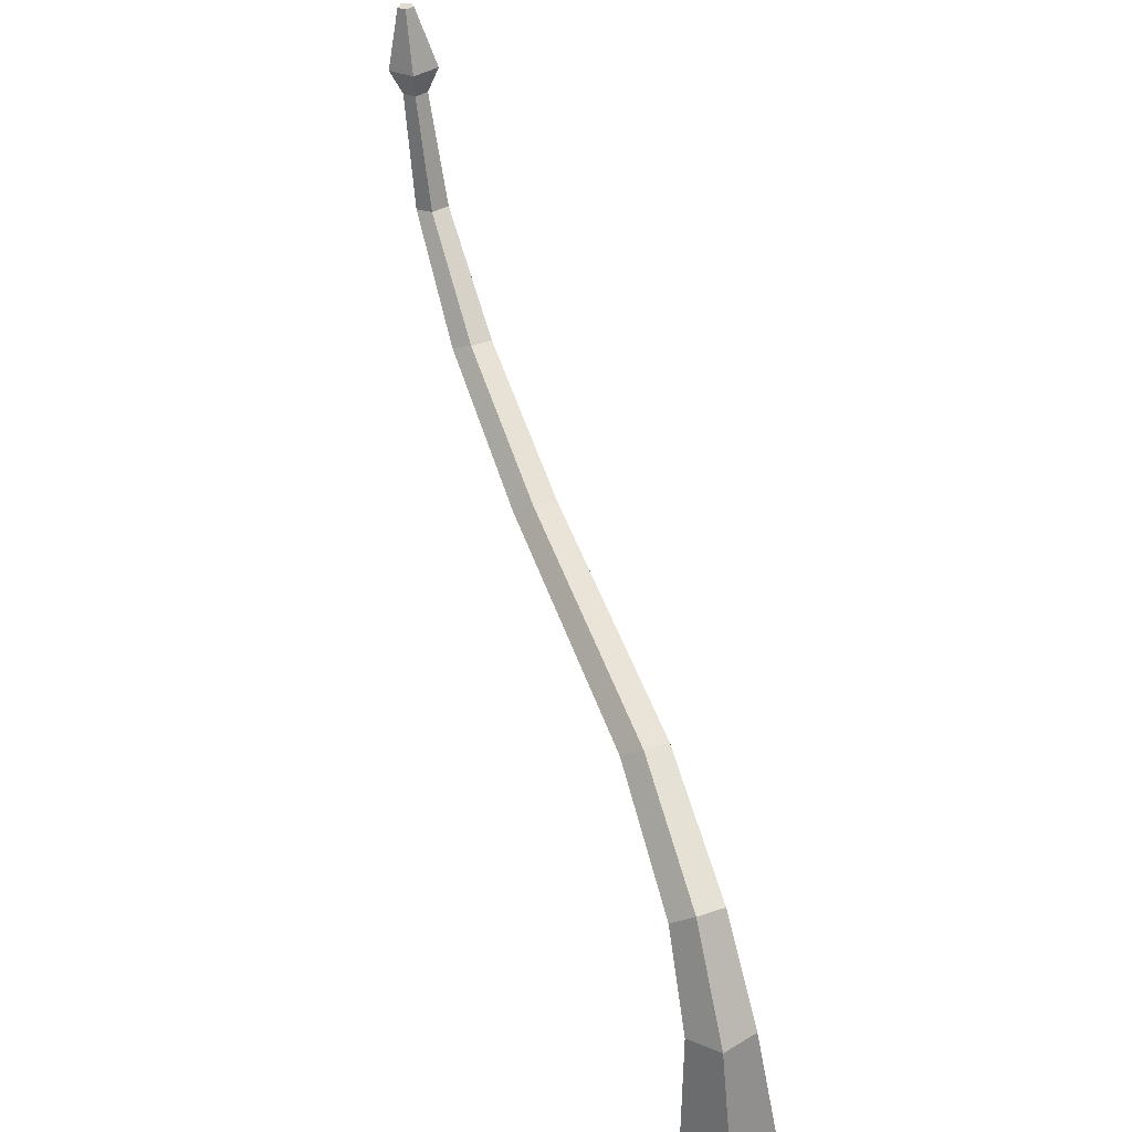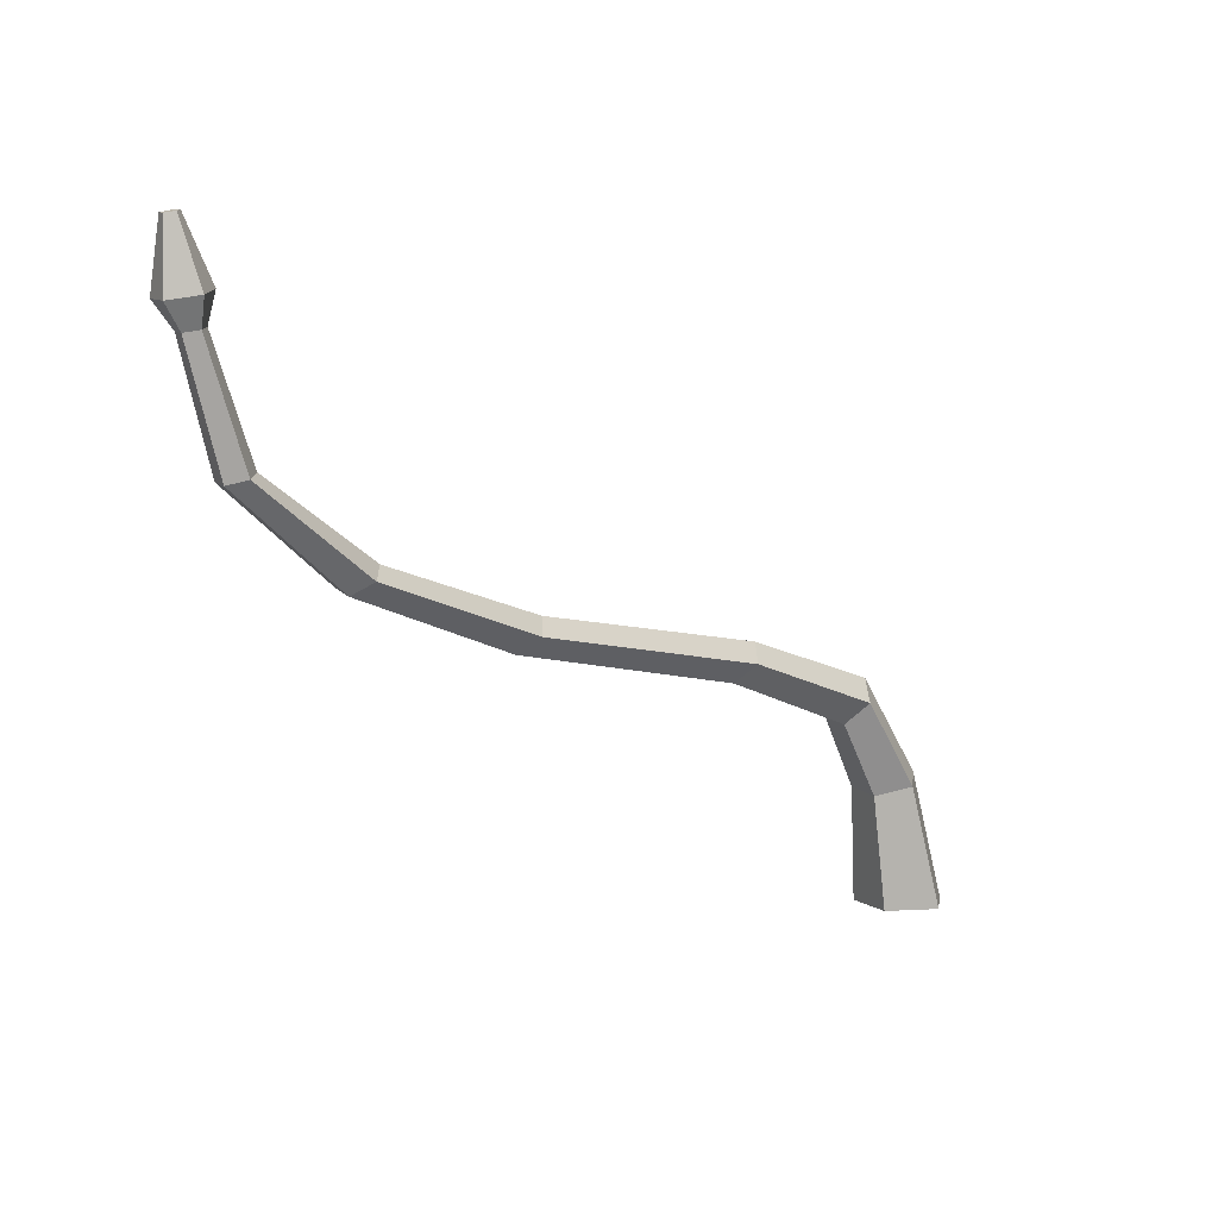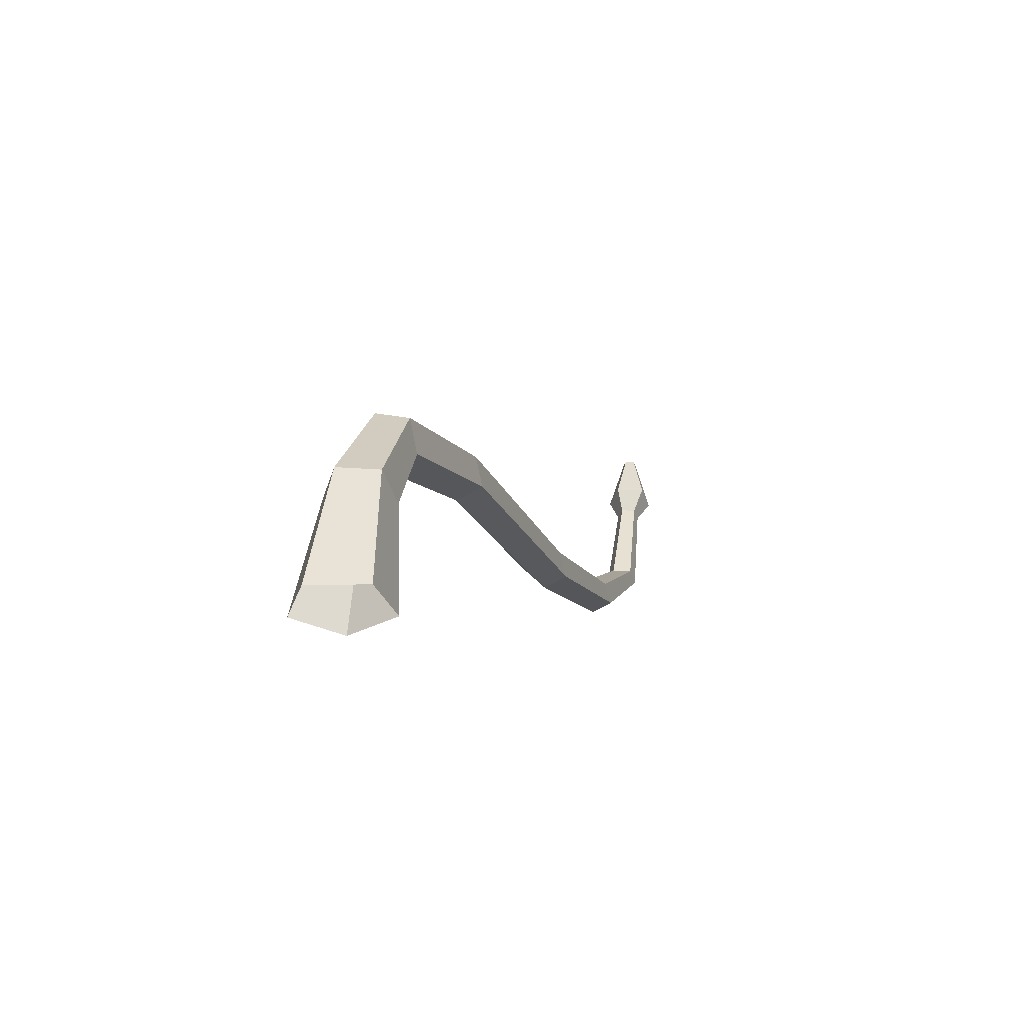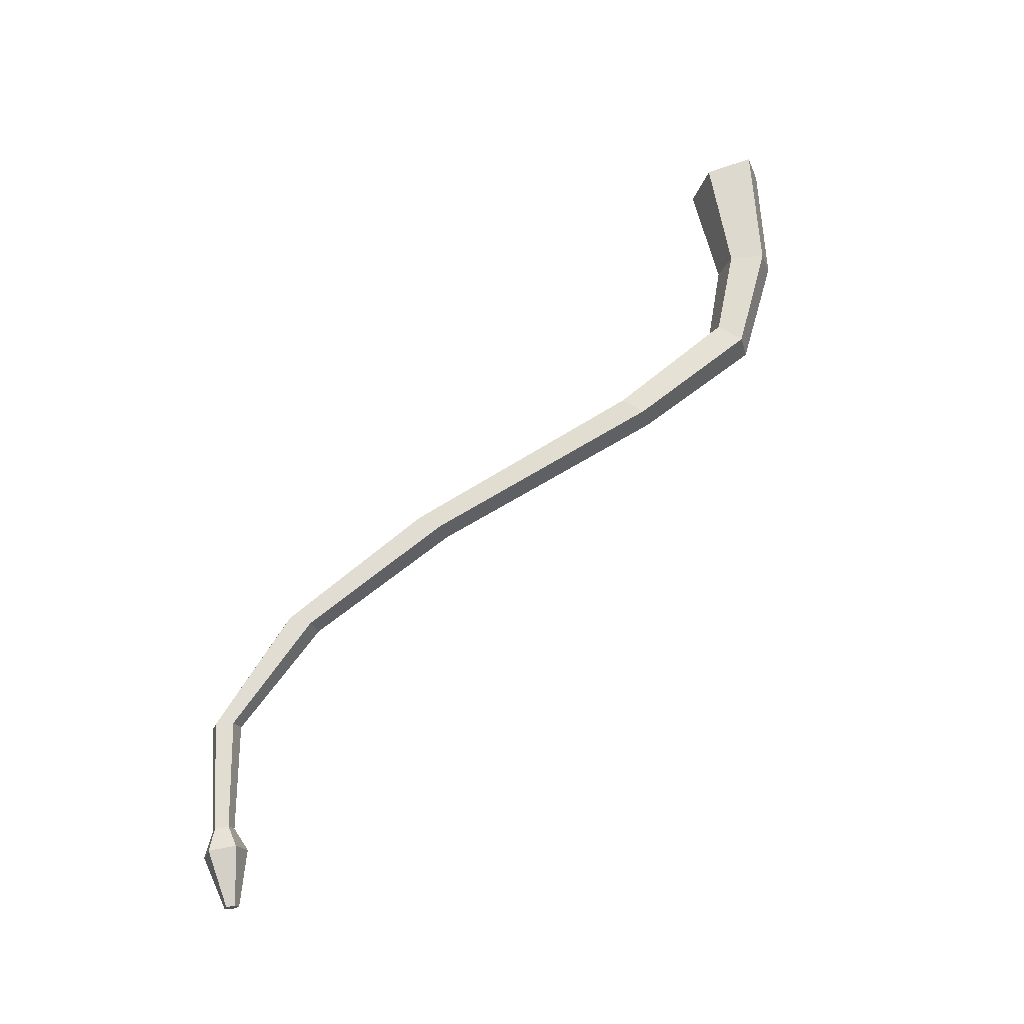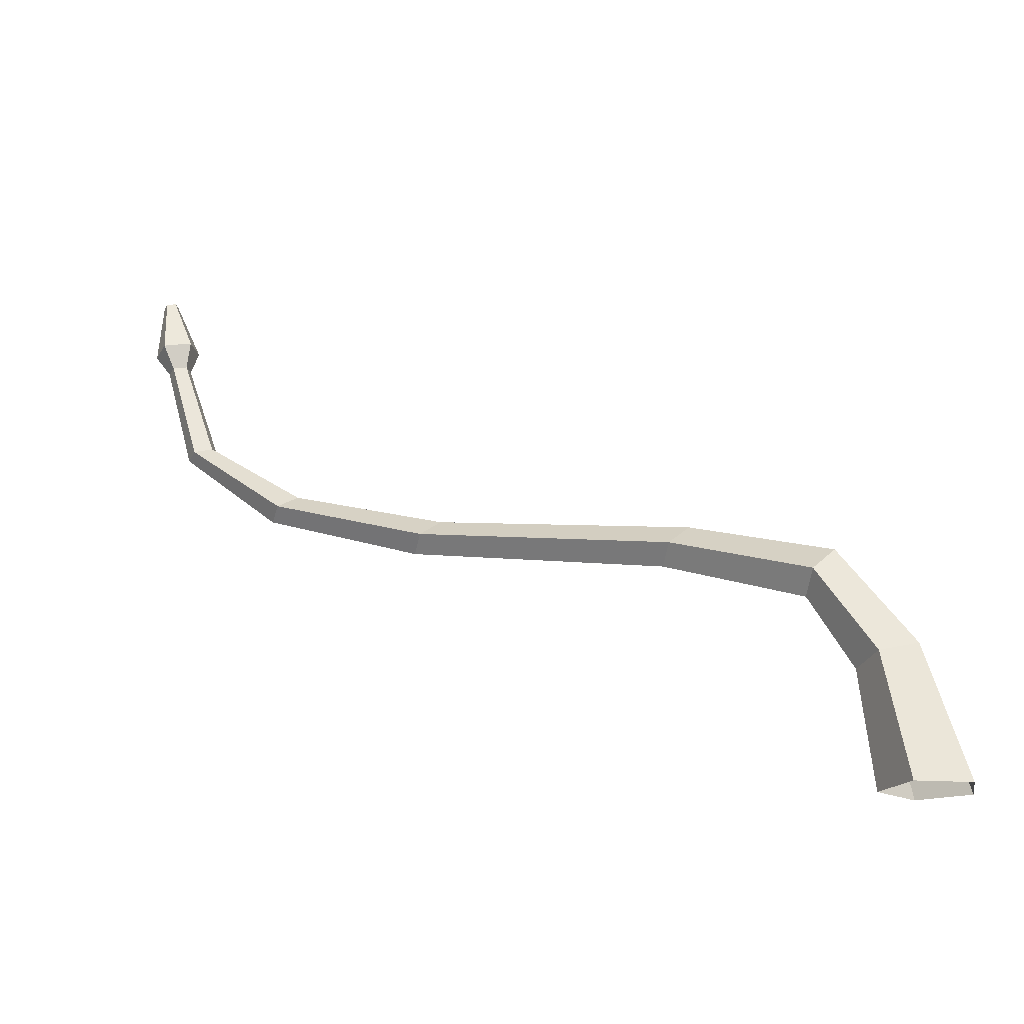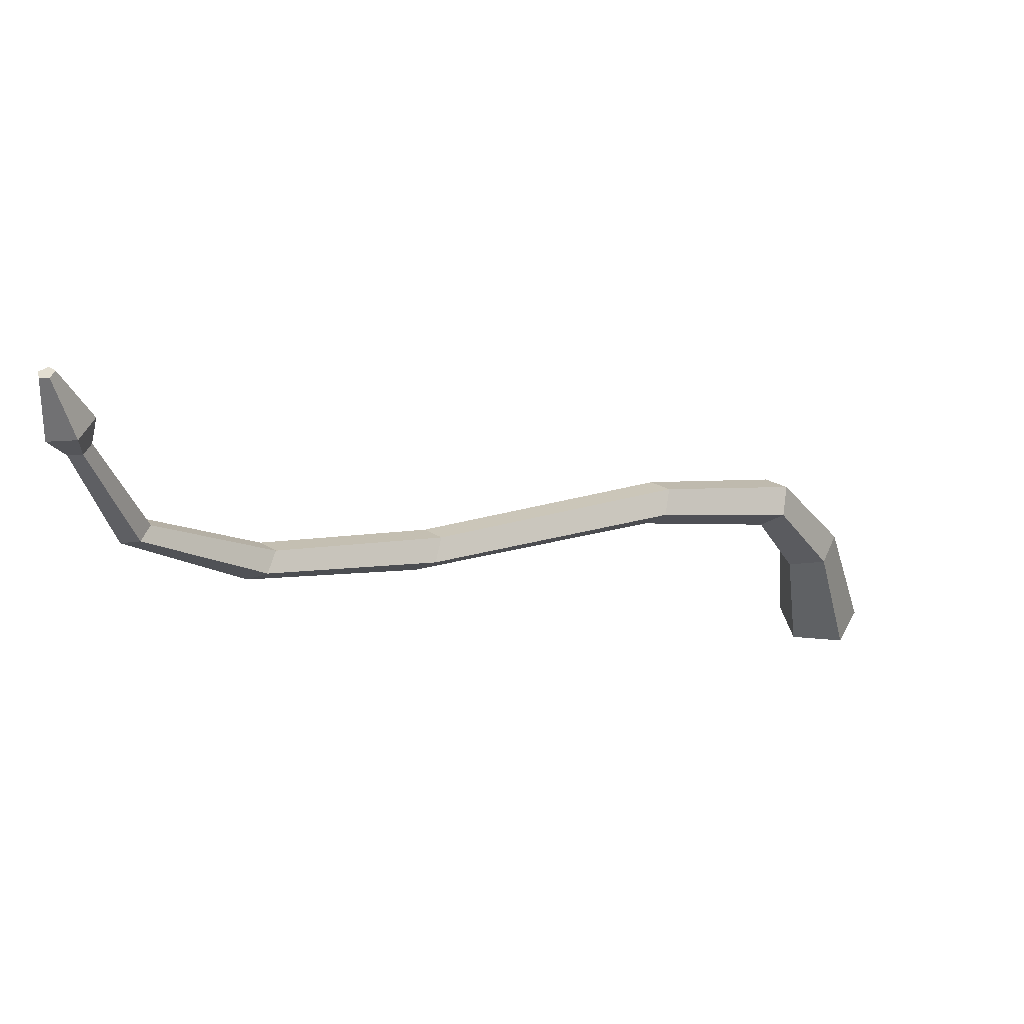
<metadata>
{"format":"obj","ext":"obj","renderer":"f3d","projection":"perspective","resolution":1024,"background":"white","views":[{"elev":45.6,"azim":-109.8,"up":"+Y"},{"elev":6.8,"azim":134.2,"up":"+Y"},{"elev":-31.1,"azim":-70.8,"up":"+Y"},{"elev":66.7,"azim":158.9,"up":"+Z"},{"elev":-19.0,"azim":-151.5,"up":"+Y"},{"elev":38.6,"azim":150.7,"up":"+Y"}]}
</metadata>
<code>
g Palm_Tree_NoLeaves_m_05
v 0 0 -0.2091
v -0.1989 0 -0.06461
v -0.1229 0 0.1692
v 0.1229 0 0.1692
v 0.1989 0 -0.06461
v 3.826 2.552 -0.0712
v 3.773 2.561 -0.03206
v 3.793 2.558 0.03127
v 3.859 2.545 0.03127
v 3.879 2.542 -0.03206
v 0.2129 0.5316 0.1154
v 3.166 1.646 0.06461
v 3.194 1.626 -0.03993
v 0.265 0.5173 -0.05192
v -0.008012 0.5924 -0.05192
v 3.051 1.729 -0.03993
v 3.078 1.709 0.06461
v 0.04414 0.5781 0.1154
v 3.122 1.678 -0.1045
v 0.1285 0.5548 -0.1553
v 3.851 2.665 -0.1228
v 3.745 2.685 -0.04424
v 3.786 2.677 0.08285
v 3.917 2.653 0.08285
v 3.958 2.645 -0.04424
v 3.904 2.932 -0.05344
v 3.869 2.939 -0.02787
v 3.882 2.936 0.01351
v 3.925 2.928 0.01351
v 3.938 2.926 -0.02787
v 0.4422 0.891 0.09081
v 0.4684 0.8554 -0.04612
v 0.3314 1.042 -0.04612
v 0.3575 1.006 0.09081
v 0.3999 0.9487 -0.1307
v 1.112 1.13 0.1154
v 1.008 1.259 -0.006335
v 1.136 1.099 -0.006335
v 1.032 1.229 0.1154
v 1.072 1.179 -0.08157
v 3.694 2.045 0.04875
v 3.583 2.077 -0.03619
v 3.721 2.037 -0.03619
v 3.609 2.069 0.04875
v 3.652 2.057 -0.08868
v 2.36 1.367 0.08212
v 2.251 1.476 -0.03202
v 2.386 1.342 -0.03202
v 2.277 1.451 0.08212
v 2.318 1.409 -0.1026
f 43 10 9 41
f 44 8 7 42
f 45 6 10 43
f 41 9 8 44
f 42 7 6 45
f 2 15 20 1
f 47 16 19 50
f 4 11 18 3
f 46 12 17 49
f 1 20 14 5
f 50 19 13 48
f 3 18 15 2
f 49 17 16 47
f 5 14 11 4
f 48 13 12 46
f 10 25 24 9
f 8 23 22 7
f 6 21 25 10
f 9 24 23 8
f 7 22 21 6
f 23 28 27 22
f 21 26 30 25
f 24 29 28 23
f 22 27 26 21
f 25 30 29 24
f 28 29 30 26
f 27 28 26
f 14 32 31 11
f 18 34 33 15
f 20 35 32 14
f 11 31 34 18
f 15 33 35 20
f 32 38 36 31
f 34 39 37 33
f 35 40 38 32
f 31 36 39 34
f 33 37 40 35
f 16 42 45 19
f 12 41 44 17
f 19 45 43 13
f 17 44 42 16
f 13 43 41 12
f 38 48 46 36
f 39 49 47 37
f 40 50 48 38
f 36 46 49 39
f 37 47 50 40

</code>
